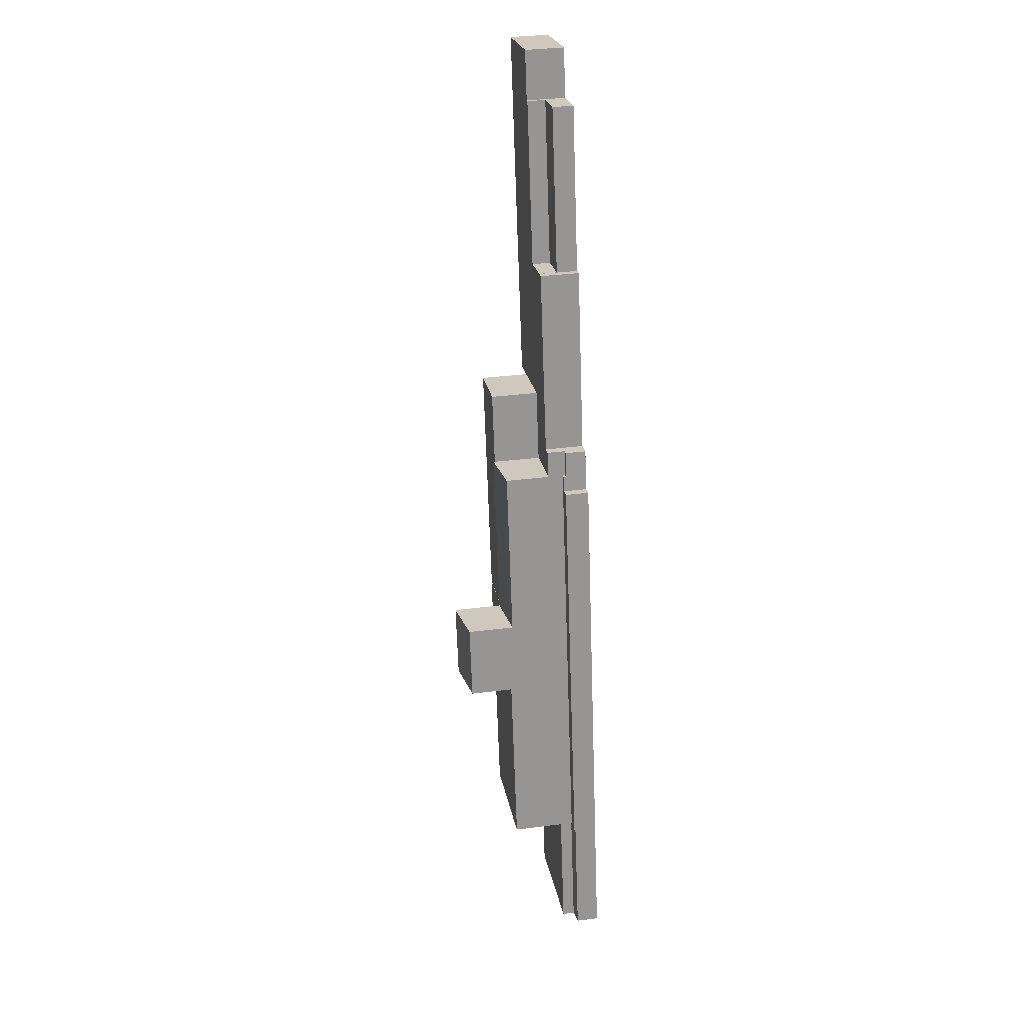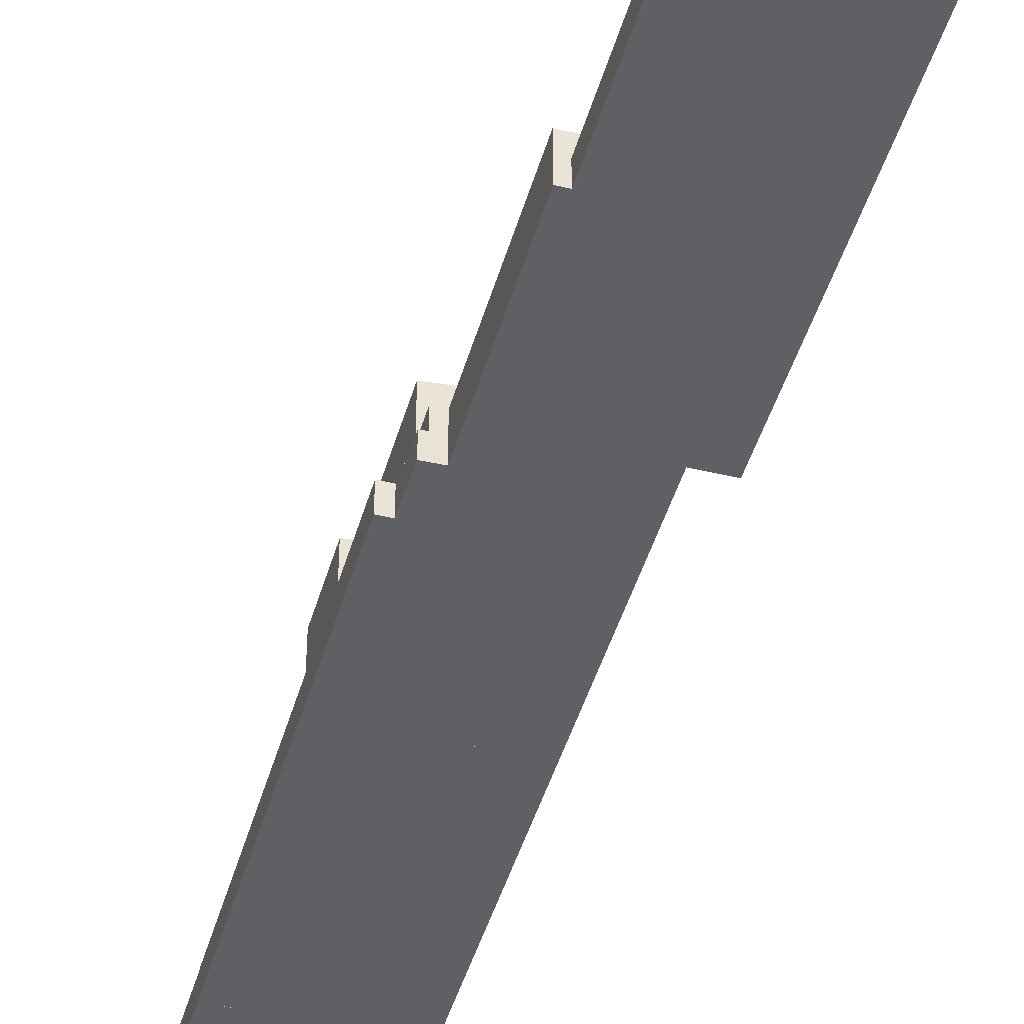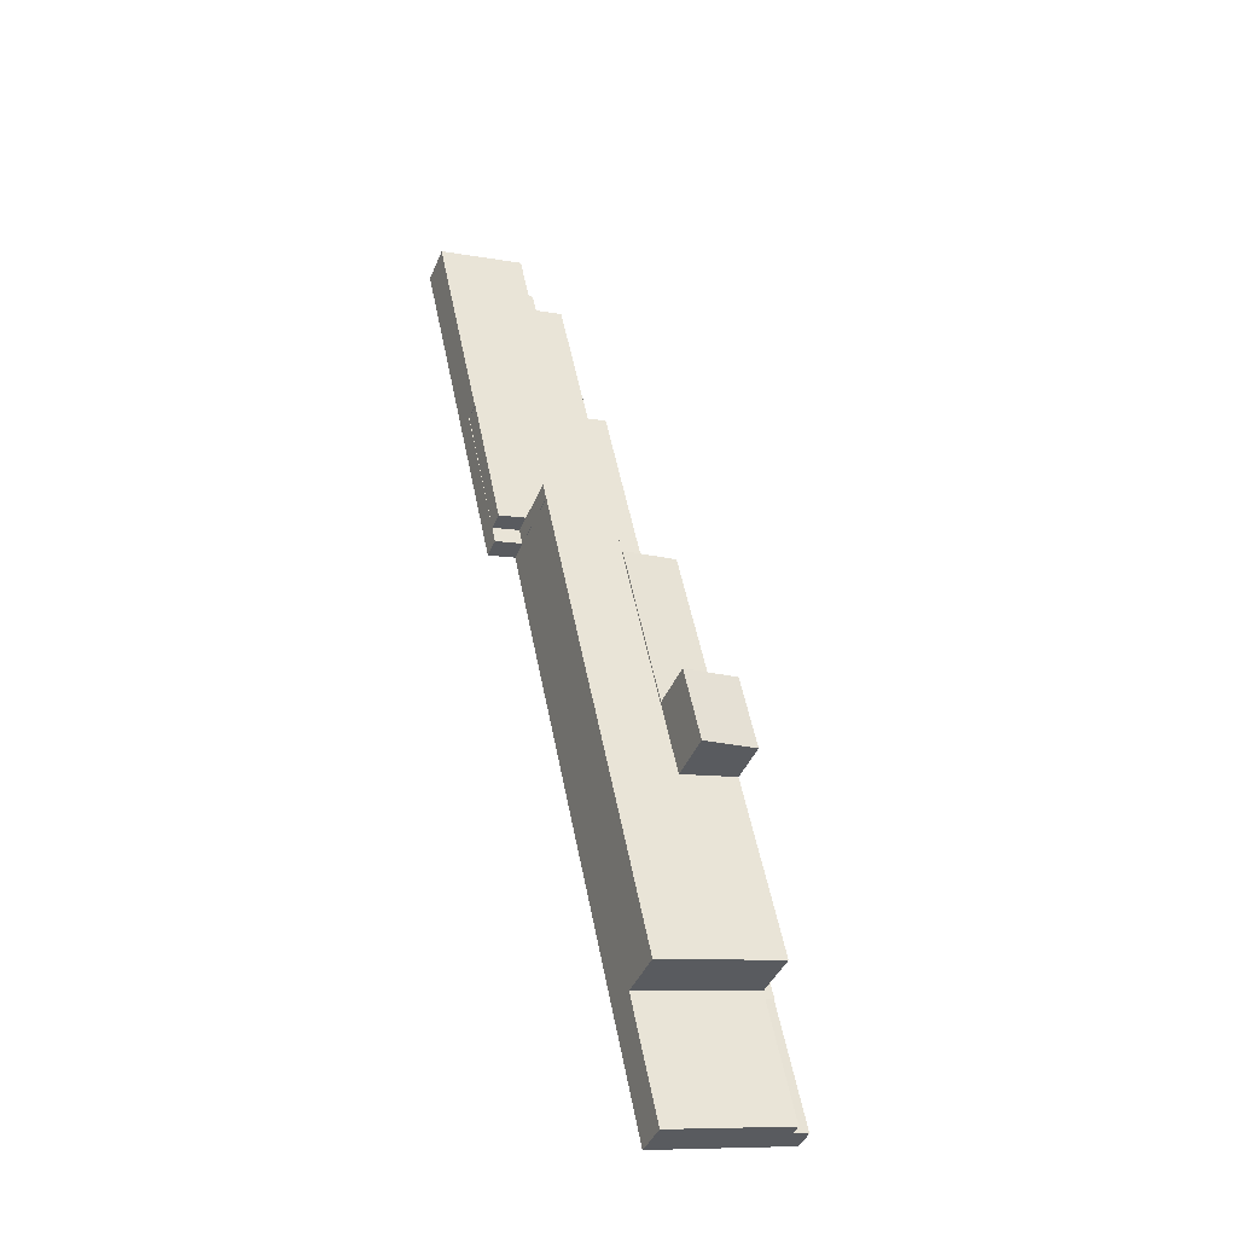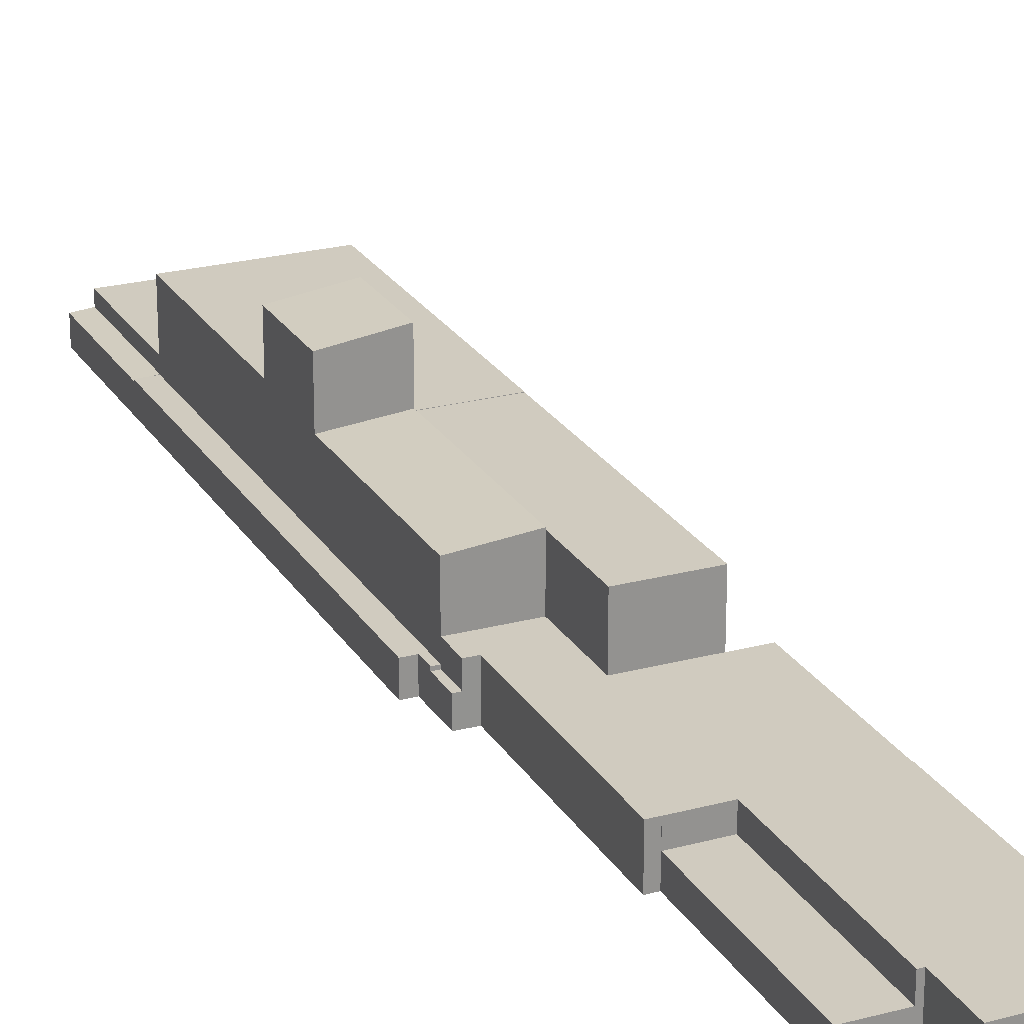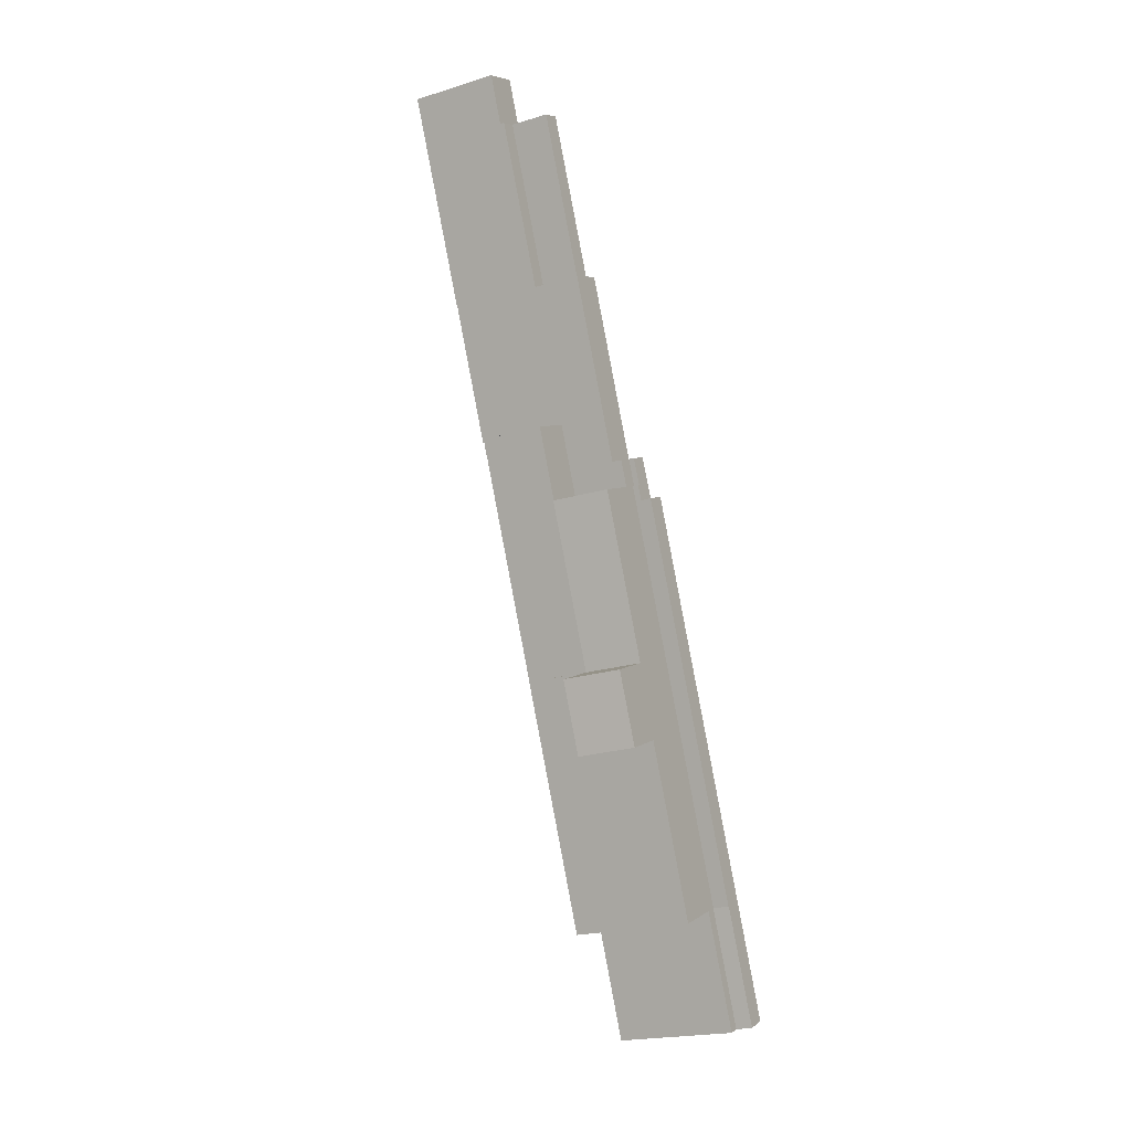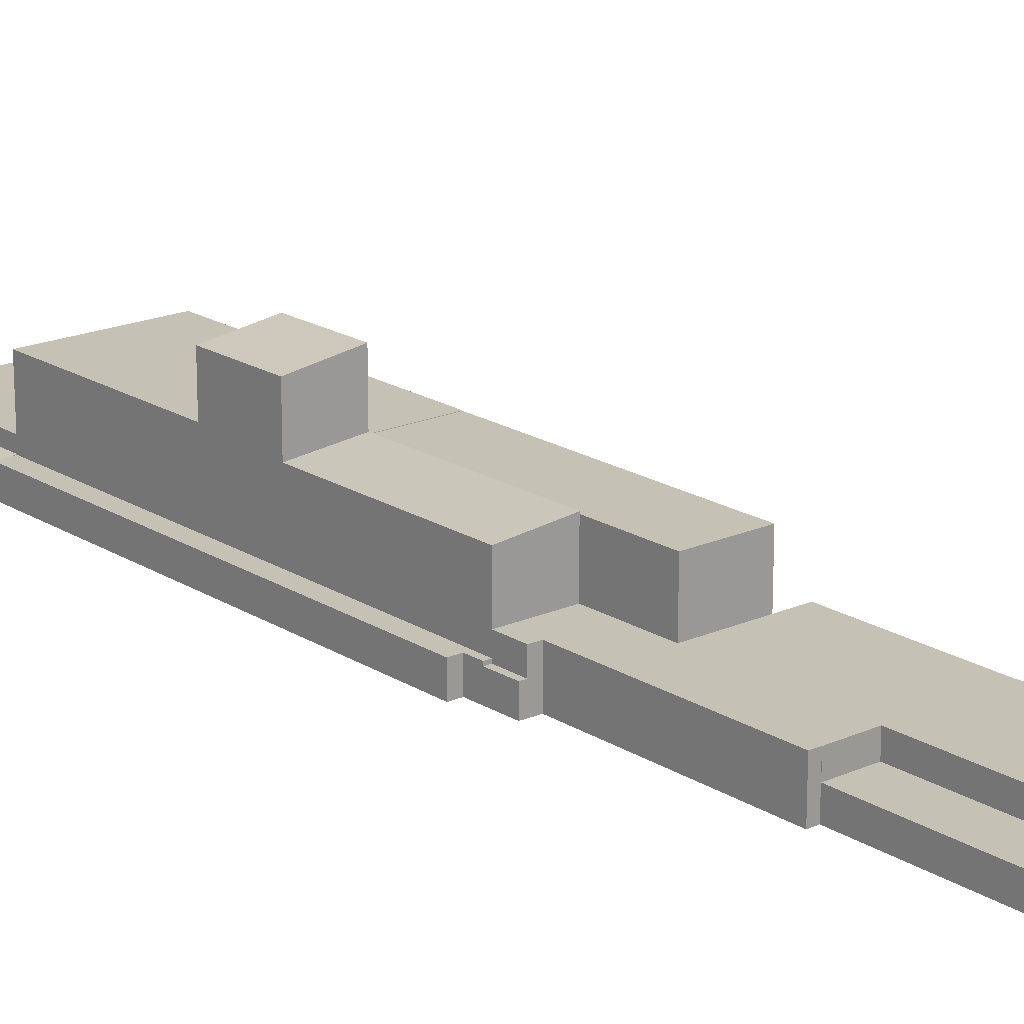
<metadata>
{"format":"obj","ext":"obj","renderer":"f3d","projection":"perspective","resolution":1024,"background":"white","views":[{"elev":35.1,"azim":-99.6,"up":"+Z"},{"elev":-43.8,"azim":-3.3,"up":"+Y"},{"elev":-41.1,"azim":158.7,"up":"+Z"},{"elev":23.7,"azim":-11.7,"up":"+Y"},{"elev":5.6,"azim":-153.4,"up":"+Z"},{"elev":18.8,"azim":-27.9,"up":"+Y"}]}
</metadata>
<code>
v  68.68 18.24 -14.85
v  49.16 18.24 52.3
v  81.38 18.24 45.2
v  21 18.24 58.51
v  36.26 18.24 -7.841
v  8.082 18.24 -1.748
v  8.082 1.07e-16 -1.748
v  21 -3.583e-15 58.51
v  49.16 -3.203e-15 52.3
v  81.38 -2.768e-15 45.2
v  68.68 9.095e-16 -14.85
v  36.26 4.801e-16 -7.841
v  161.9 10.55 357.6
v  145.4 10.55 280.6
v  161.6 10.55 357.7
v  147.1 10.55 288.8
v  133.6 10.55 291.8
v  131.9 10.55 283.6
v  133.6 -1.786e-14 291.8
v  147.1 -1.768e-14 288.8
v  161.6 -2.19e-14 357.7
v  161.9 -2.19e-14 357.6
v  131.9 -1.737e-14 283.6
v  145.4 -1.718e-14 280.6
v  76.15 43.69 178.2
v  131.8 43.69 283.6
v  108 43.69 171.2
v  94.2 43.69 262.4
v  102 43.69 298.7
v  133.6 43.69 291.8
v  131.9 43.69 283.6
v  76.15 -1.091e-14 178.2
v  94.2 -1.607e-14 262.4
v  102 -1.829e-14 298.7
v  108 -1.048e-14 171.2
v  131.8 -1.737e-14 283.6
v  48 41.84 184.4
v  94.2 44.38 262.4
v  76.15 44.38 178.2
v  66.05 41.84 268.6
v  48 -1.129e-14 184.4
v  66.05 -1.645e-14 268.6
v  0 11.4 6.982e-16
v  21 12.19 58.51
v  8.082 12.19 -1.748
v  0.124 11.4 0.578
v  3.309 11.4 15.43
v  18.48 11.94 59.07
v  12.93 11.4 60.29
v  0 0 0
v  12.93 -3.692e-15 60.29
v  0.124 -3.539e-17 0.578
v  3.309 -9.448e-16 15.43
v  18.48 -3.617e-15 59.07
v  68.91 19.67 281.9
v  94.2 19.67 262.4
v  66.05 19.67 268.6
v  73.78 19.67 280.9
v  78.67 19.67 303.9
v  102 19.67 298.7
v  89.33 19.67 353.7
v  133.6 19.67 291.8
v  147.1 19.67 288.8
v  161.6 19.67 357.7
v  97.76 19.67 372
v  93.45 19.67 373
v  94.64 19.67 372.8
v  116.8 19.67 367.8
v  97.78 19.67 372.1
v  134.4 19.67 449.9
v  161.9 19.67 357.6
v  165.2 19.67 373.3
v  169.7 19.67 394.2
v  175 19.67 418.9
v  134.4 19.67 450
v  136.5 19.67 449.5
v  141.6 19.67 473.9
v  179.4 19.67 439.6
v  170.7 19.67 467.5
v  179.5 19.67 440
v  184.4 19.67 462.8
v  184.2 19.67 464.5
v  184.8 19.67 464.4
v  116.8 -2.252e-14 367.8
v  134.4 -2.755e-14 449.9
v  134.4 -2.755e-14 450
v  136.5 -2.752e-14 449.5
v  141.6 -2.902e-14 473.9
v  68.91 -1.726e-14 281.9
v  73.78 -1.72e-14 280.9
v  78.67 -1.861e-14 303.9
v  89.33 -2.166e-14 353.7
v  93.45 -2.284e-14 373
v  97.76 -2.278e-14 372
v  97.78 -2.279e-14 372.1
v  170.7 -2.863e-14 467.5
v  184.2 -2.844e-14 464.5
v  184.8 -2.844e-14 464.4
v  94.64 -2.282e-14 372.8
v  184.4 -2.834e-14 462.8
v  179.5 -2.694e-14 440
v  179.4 -2.692e-14 439.6
v  175 -2.565e-14 418.9
v  169.7 -2.414e-14 394.2
v  165.2 -2.286e-14 373.3
v  40.04 65.46 147.3
v  76.15 69.19 178.2
v  68.2 69.19 141.1
v  48 65.46 184.4
v  68.2 -8.64e-15 141.1
v  40.04 -9.02e-15 147.3
v  134.4 10.55 449.9
v  117.7 10.55 453.6
v  134.4 10.55 450
v  116.8 10.55 367.8
v  115.3 10.55 454.1
v  97.78 10.55 372.1
v  115.3 -2.78e-14 454.1
v  117.7 -2.777e-14 453.6
v  56.34 11.94 262.8
v  61.53 11.94 261.6
v  39.92 11.94 186.2
v  40.04 11.94 147.3
v  21 11.94 58.51
v  12.93 11.94 60.29
v  20.52 11.94 95.7
v  31.97 11.94 149.1
v  48 11.94 184.4
v  66.05 11.94 268.6
v  63.25 11.94 269.2
v  56.34 -1.609e-14 262.8
v  20.52 -5.86e-15 95.7
v  31.97 -9.129e-15 149.1
v  39.92 -1.14e-14 186.2
v  61.53 -1.602e-14 261.6
v  63.25 -1.648e-14 269.2
v  63.25 10.55 269.2
v  68.91 10.55 281.9
v  66.05 10.55 268.6
v  66.23 10.55 282.5
v  66.23 -1.73e-14 282.5
v  49.16 43.82 52.3
v  92.05 43.82 95.7
v  81.38 43.82 45.2
v  21 43.82 58.51
v  40.04 43.82 147.3
v  68.2 43.82 141.1
v  100.2 43.82 134.1
v  108 43.82 171.2
v  76.15 43.82 178.2
v  100.2 -8.208e-15 134.1
v  92.05 -5.86e-15 95.7
g defaultobject
f 1 2 3
f 2 1 4
f 4 1 5
f 4 5 6
f 7 4 6
f 4 7 8
f 8 2 4
f 2 8 9
f 2 9 3
f 3 9 10
f 10 1 3
f 1 10 11
f 5 7 6
f 7 5 12
f 12 5 1
f 12 1 11
f 7 9 8
f 9 7 12
f 9 12 10
f 10 12 11
f 13 14 15
f 16 15 14
f 17 16 14
f 18 17 14
f 19 16 17
f 16 19 20
f 21 13 15
f 13 21 22
f 20 15 16
f 15 20 21
f 23 17 18
f 17 23 19
f 22 14 13
f 14 22 24
f 24 18 14
f 18 24 23
f 22 21 24
f 20 24 21
f 19 24 20
f 23 24 19
f 25 26 27
f 26 25 28
f 26 28 29
f 26 29 30
f 30 31 26
f 32 28 25
f 28 32 33
f 28 33 29
f 29 33 34
f 34 30 29
f 30 34 19
f 35 26 36
f 26 35 27
f 19 31 30
f 31 19 23
f 35 25 27
f 25 35 32
f 23 26 31
f 26 23 36
f 33 19 34
f 19 33 36
f 36 33 35
f 35 33 32
f 23 19 36
f 37 38 39
f 38 37 40
f 41 40 37
f 40 41 42
f 40 33 38
f 33 40 42
f 33 39 38
f 39 33 32
f 32 37 39
f 37 32 41
f 41 33 42
f 33 41 32
f 43 44 45
f 44 43 46
f 44 46 47
f 44 47 48
f 48 47 49
f 50 46 43
f 46 50 47
f 47 50 49
f 49 50 51
f 51 50 52
f 51 52 53
f 51 48 49
f 48 51 44
f 44 51 8
f 8 51 54
f 8 45 44
f 45 8 7
f 7 43 45
f 43 7 50
f 53 54 51
f 54 53 8
f 8 53 7
f 7 53 52
f 7 52 50
f 55 56 57
f 56 55 58
f 56 58 59
f 56 59 60
f 60 59 61
f 60 61 62
f 62 61 63
f 63 61 64
f 64 61 65
f 65 61 66
f 65 66 67
f 64 65 68
f 68 65 69
f 64 68 70
f 64 70 71
f 71 70 72
f 72 70 73
f 73 70 74
f 74 70 75
f 74 75 76
f 74 76 77
f 74 77 78
f 78 77 79
f 78 79 80
f 80 79 81
f 81 79 82
f 81 82 83
f 84 70 68
f 70 84 85
f 70 85 75
f 75 85 86
f 87 77 76
f 77 87 88
f 42 55 57
f 55 42 89
f 90 59 58
f 59 90 91
f 59 91 61
f 61 91 92
f 61 92 66
f 66 92 93
f 94 69 65
f 69 94 95
f 86 76 75
f 76 86 87
f 88 79 77
f 79 88 96
f 79 96 82
f 82 96 97
f 82 97 83
f 83 97 98
f 89 58 55
f 58 89 90
f 93 67 66
f 67 93 65
f 65 93 94
f 94 93 99
f 95 68 69
f 68 95 84
f 98 81 83
f 81 98 80
f 80 98 100
f 80 100 101
f 80 101 78
f 78 101 74
f 74 101 102
f 74 102 103
f 74 103 73
f 73 103 104
f 73 104 72
f 72 104 105
f 72 105 71
f 71 105 22
f 21 63 64
f 63 21 20
f 34 56 60
f 56 34 33
f 22 64 71
f 64 22 21
f 20 62 63
f 62 20 60
f 60 20 19
f 60 19 34
f 33 57 56
f 57 33 42
f 33 89 42
f 89 33 90
f 90 33 91
f 91 33 92
f 92 33 93
f 93 33 34
f 93 34 99
f 99 34 94
f 94 34 95
f 95 34 84
f 84 34 19
f 84 19 85
f 85 19 20
f 85 20 86
f 86 20 87
f 87 20 88
f 88 20 21
f 88 21 96
f 96 21 22
f 96 22 105
f 96 105 104
f 96 104 103
f 96 103 97
f 97 103 102
f 97 102 101
f 97 101 100
f 97 100 98
f 106 107 108
f 107 106 109
f 109 32 107
f 32 109 41
f 32 108 107
f 108 32 110
f 110 106 108
f 106 110 111
f 111 109 106
f 109 111 41
f 111 32 41
f 32 111 110
f 112 113 114
f 113 112 115
f 113 115 116
f 116 115 117
f 118 113 116
f 113 118 114
f 114 118 86
f 86 118 119
f 86 112 114
f 112 86 115
f 115 86 84
f 84 86 85
f 84 117 115
f 117 84 95
f 95 116 117
f 116 95 118
f 119 85 86
f 85 119 84
f 84 119 118
f 84 118 95
f 120 121 122
f 48 123 124
f 123 48 125
f 123 125 126
f 123 126 127
f 123 127 128
f 128 127 122
f 128 122 129
f 129 122 121
f 129 121 130
f 51 126 125
f 126 51 127
f 127 51 122
f 122 51 120
f 120 51 131
f 131 51 132
f 131 132 133
f 131 133 134
f 135 130 121
f 130 135 136
f 131 121 120
f 121 131 135
f 136 129 130
f 129 136 42
f 42 128 129
f 128 42 41
f 128 41 123
f 123 41 111
f 123 111 124
f 124 111 8
f 8 48 124
f 48 8 125
f 125 8 51
f 51 8 54
f 136 41 42
f 41 136 135
f 41 135 131
f 41 131 134
f 41 134 111
f 111 134 133
f 111 133 8
f 8 133 132
f 8 132 51
f 8 51 54
f 137 138 139
f 138 137 140
f 136 140 137
f 140 136 141
f 141 138 140
f 138 141 89
f 89 139 138
f 139 89 42
f 42 137 139
f 137 42 136
f 42 141 136
f 141 42 89
f 142 143 144
f 143 142 145
f 143 145 146
f 143 146 147
f 143 147 148
f 147 149 148
f 149 147 150
f 111 147 146
f 147 111 110
f 32 149 150
f 149 32 35
f 110 150 147
f 150 110 32
f 8 146 145
f 146 8 111
f 35 148 149
f 148 35 151
f 148 151 143
f 143 151 152
f 143 152 144
f 144 152 10
f 10 142 144
f 142 10 145
f 145 10 9
f 145 9 8
f 35 110 151
f 110 35 32
f 152 9 10
f 9 152 8
f 8 152 111
f 111 152 110
f 110 152 151

</code>
